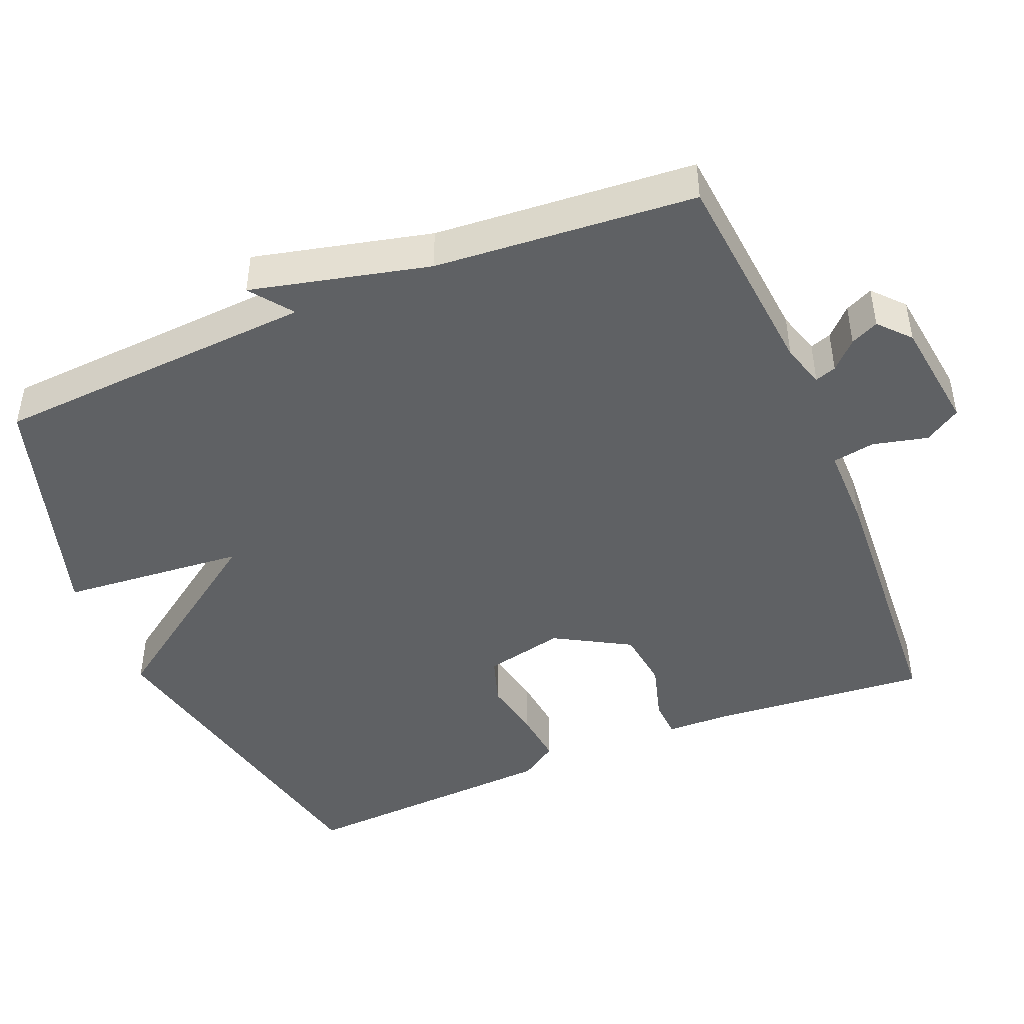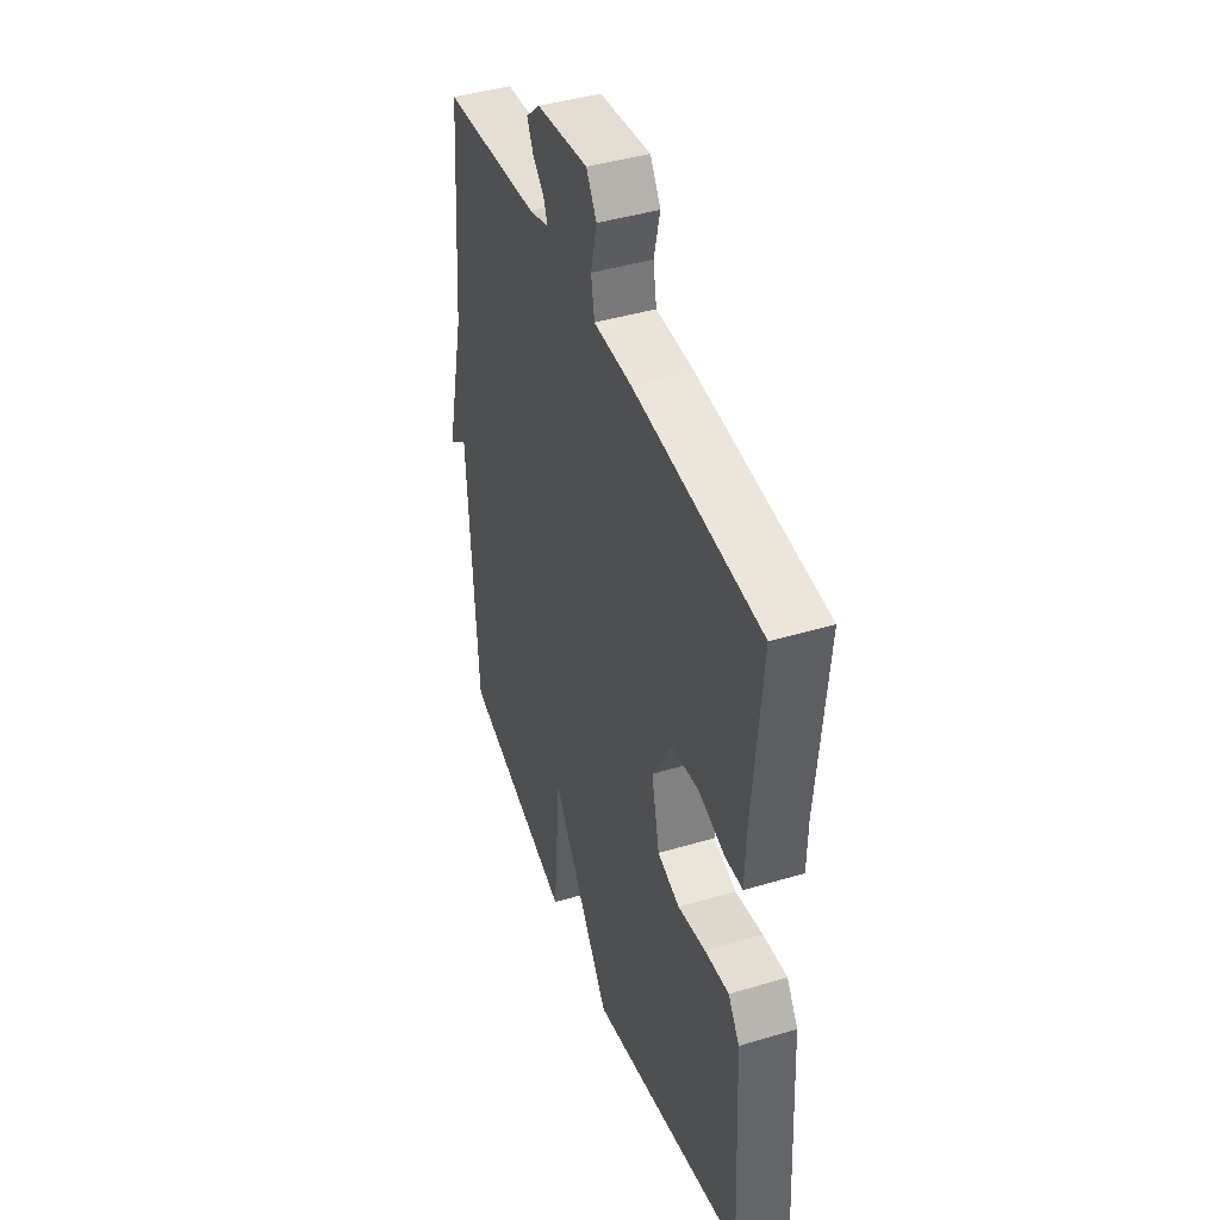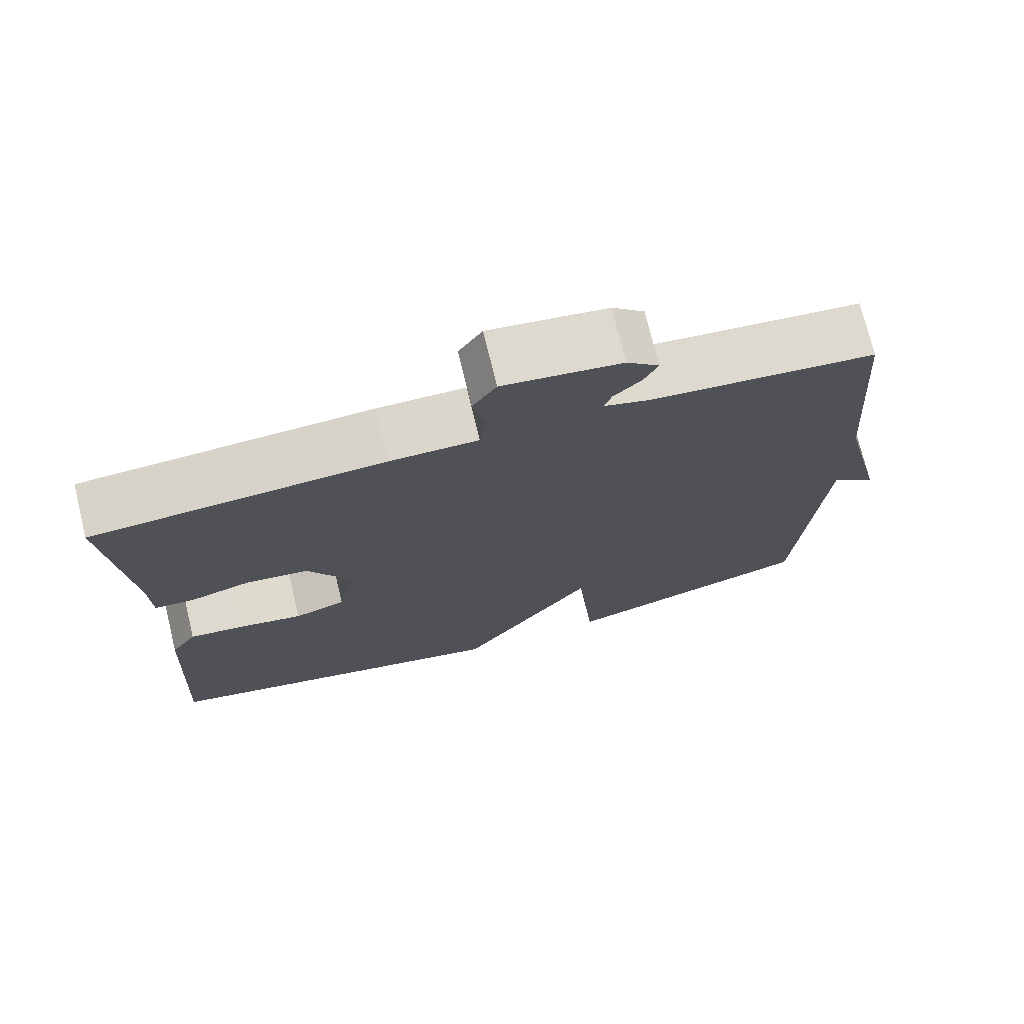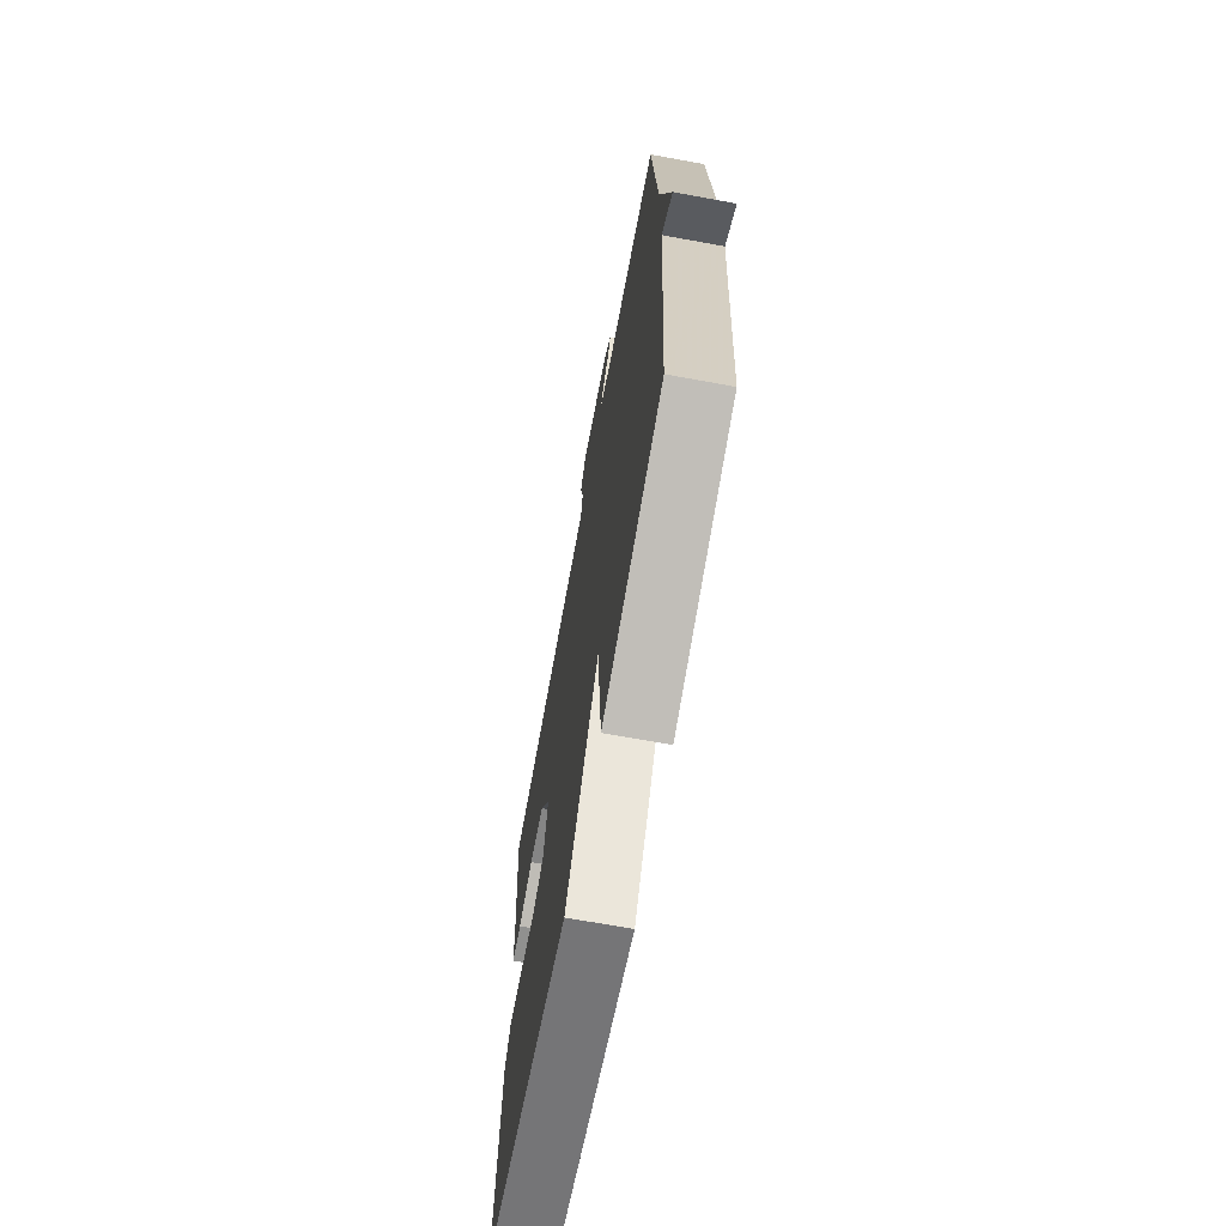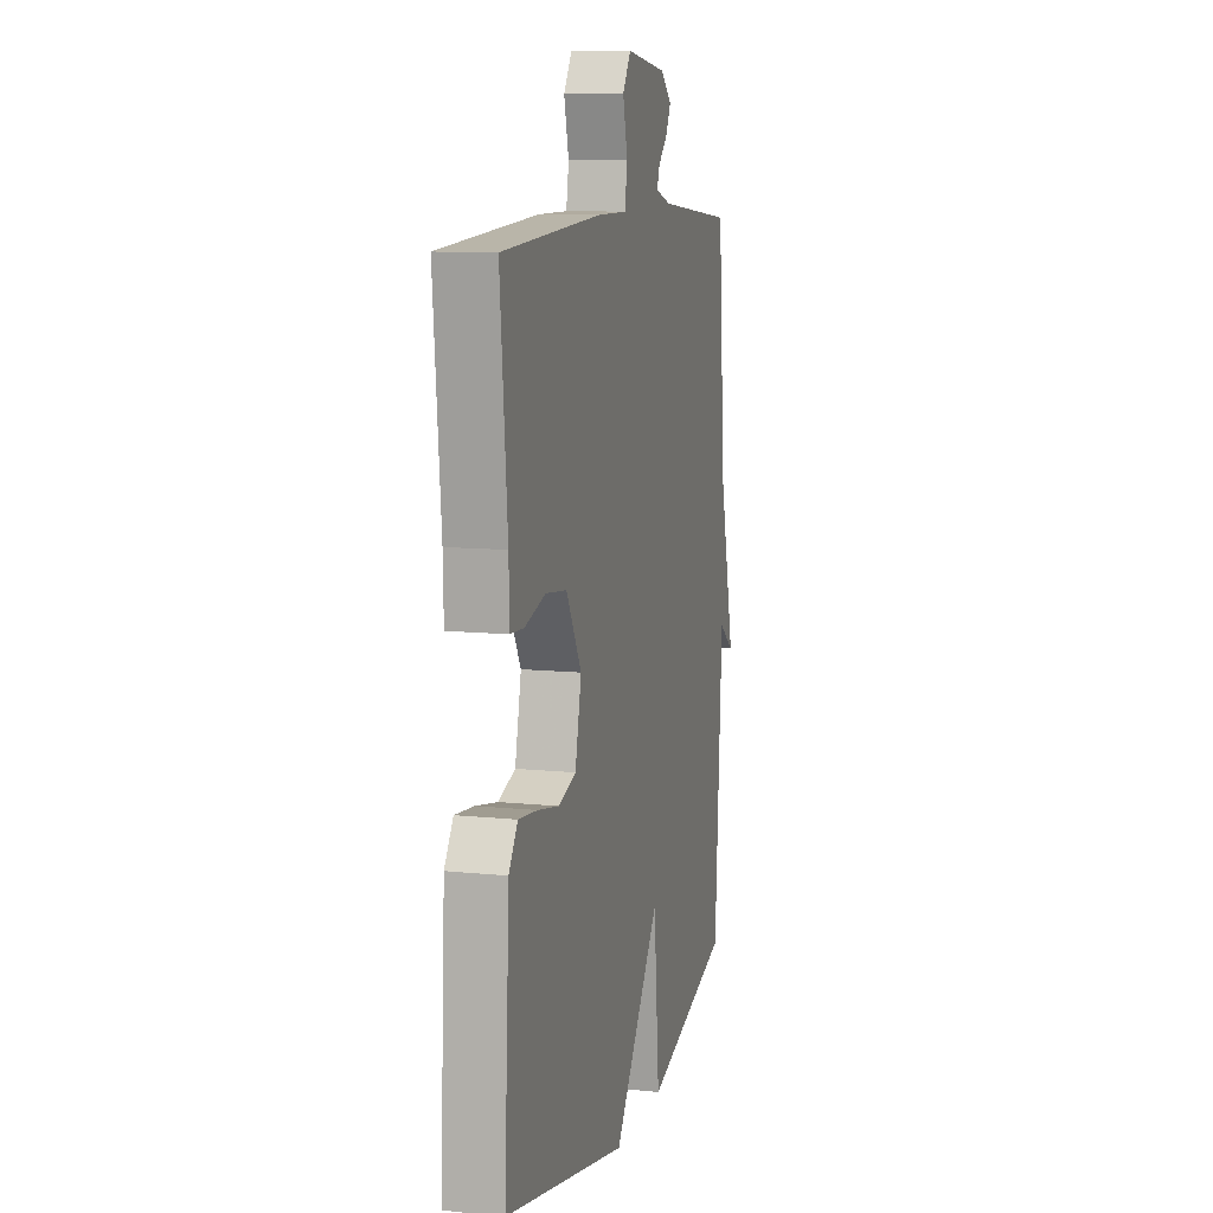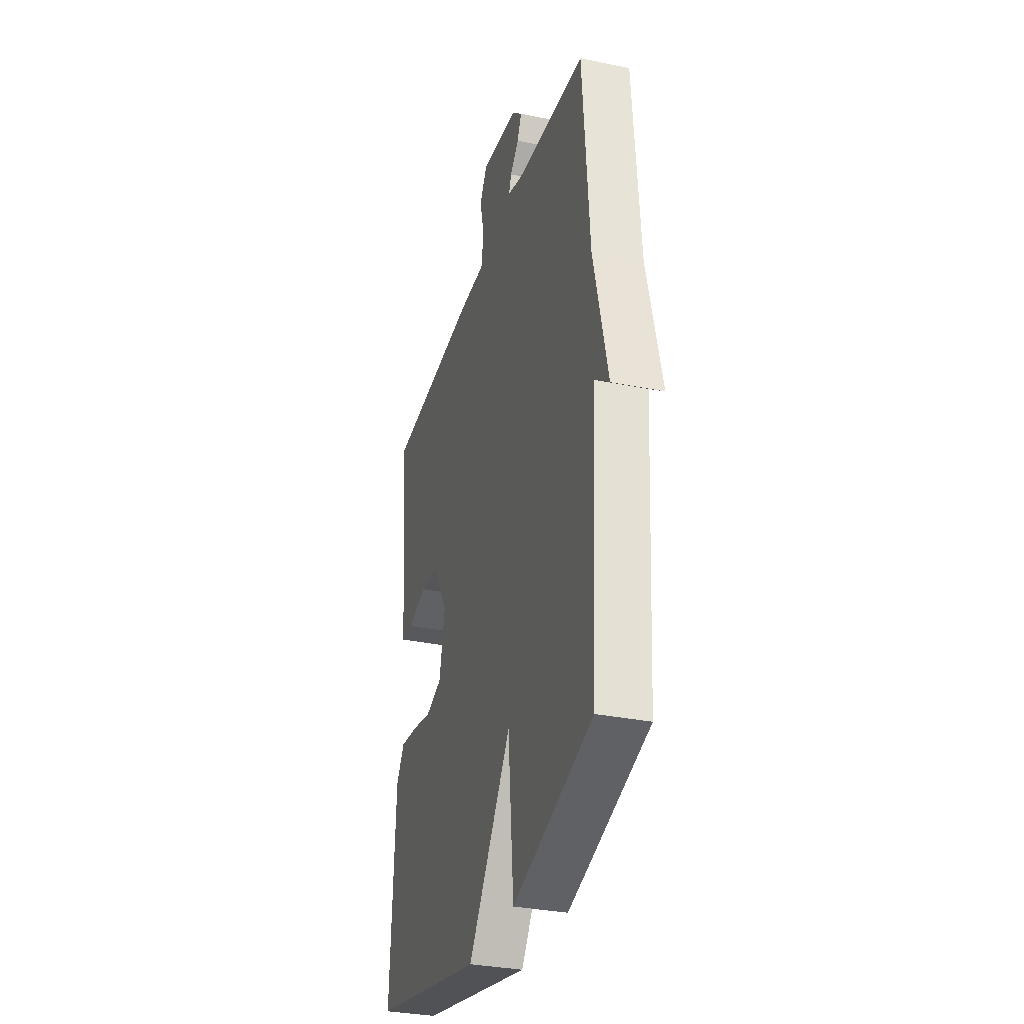
<metadata>
{"format":"obj","ext":"obj","renderer":"f3d","projection":"perspective","resolution":1024,"background":"white","views":[{"elev":-45.4,"azim":-67.4,"up":"+Y"},{"elev":43.0,"azim":70.4,"up":"+Z"},{"elev":73.8,"azim":166.3,"up":"+Z"},{"elev":-68.8,"azim":-100.4,"up":"+Z"},{"elev":10.1,"azim":104.9,"up":"+Z"},{"elev":-32.2,"azim":-106.1,"up":"+Z"}]}
</metadata>
<code>
v -0.5 0.07 0.5
v -0.208 0.07 0.527
v -0.149 0.07 0.545
v -0.159 0.07 0.574
v -0.195 0.07 0.61
v -0.213 0.07 0.648
v -0.171 0.07 0.686
v -0.017 0.07 0.706
v 0.014 0.07 0.657
v -0.004 0.07 0.582
v 0.006 0.07 0.524
v 0.121 0.07 0.524
v 0.5 0.07 0.5
v 0.473 0.07 0.201
v 0.471 0.07 0.114
v 0.419 0.07 0.111
v 0.339 0.07 0.134
v 0.258 0.07 0.124
v 0.199 0.07 0.021
v 0.223 0.07 -0.088
v 0.29 0.07 -0.11
v 0.373 0.07 -0.094
v 0.446 0.07 -0.086
v 0.48 0.07 -0.137
v 0.5 0.07 -0.5
v 0.03 0.07 -0.601
v -0.148 0.07 -0.348
v -0.17 0.07 -0.601
v -0.5 0.07 -0.5
v -0.528 0.07 -0.056
v -0.586 0.07 -0.099
v -0.528 0.07 0.144
v -0.5 0 0.5
v -0.208 0 0.527
v -0.149 0 0.545
v -0.159 0 0.574
v -0.195 0 0.61
v -0.213 0 0.648
v -0.171 0 0.686
v -0.017 0 0.706
v 0.014 0 0.657
v -0.004 0 0.582
v 0.006 0 0.524
v 0.121 0 0.524
v 0.5 0 0.5
v 0.473 0 0.201
v 0.471 0 0.114
v 0.419 0 0.111
v 0.339 0 0.134
v 0.258 0 0.124
v 0.199 0 0.021
v 0.223 0 -0.088
v 0.29 0 -0.11
v 0.373 0 -0.094
v 0.446 0 -0.086
v 0.48 0 -0.137
v 0.5 0 -0.5
v 0.03 0 -0.601
v -0.148 0 -0.348
v -0.17 0 -0.601
v -0.5 0 -0.5
v -0.528 0 -0.056
v -0.586 0 -0.099
v -0.528 0 0.144
f 30 31 32
f 32 1 2
f 30 32 2
f 29 30 2
f 28 29 2
f 27 28 2
f 25 26 27
f 24 25 27
f 23 24 27
f 22 23 27
f 21 22 27
f 20 21 27
f 27 2 3
f 20 27 3
f 19 20 3
f 18 19 3 4
f 17 18 4
f 4 5 6
f 17 4 6
f 16 17 6
f 15 16 6
f 14 15 6
f 11 12 13 14
f 11 14 6
f 10 11 6 7
f 7 8 9 10
f 64 63 62
f 34 33 64
f 34 64 62
f 34 62 61
f 34 61 60
f 34 60 59
f 59 58 57
f 59 57 56
f 59 56 55
f 59 55 54
f 59 54 53
f 59 53 52
f 35 34 59
f 35 59 52
f 35 52 51
f 36 35 51 50
f 36 50 49
f 38 37 36
f 38 36 49
f 38 49 48
f 38 48 47
f 38 47 46
f 46 45 44 43
f 38 46 43
f 39 38 43 42
f 42 41 40 39
f 1 33 34 2
f 2 34 35 3
f 3 35 36 4
f 4 36 37 5
f 5 37 38 6
f 6 38 39 7
f 7 39 40 8
f 8 40 41 9
f 9 41 42 10
f 10 42 43 11
f 11 43 44 12
f 12 44 45 13
f 13 45 46 14
f 14 46 47 15
f 15 47 48 16
f 16 48 49 17
f 17 49 50 18
f 18 50 51 19
f 19 51 52 20
f 20 52 53 21
f 21 53 54 22
f 22 54 55 23
f 23 55 56 24
f 24 56 57 25
f 25 57 58 26
f 26 58 59 27
f 27 59 60 28
f 28 60 61 29
f 29 61 62 30
f 30 62 63 31
f 31 63 64 32
f 32 64 33 1

</code>
